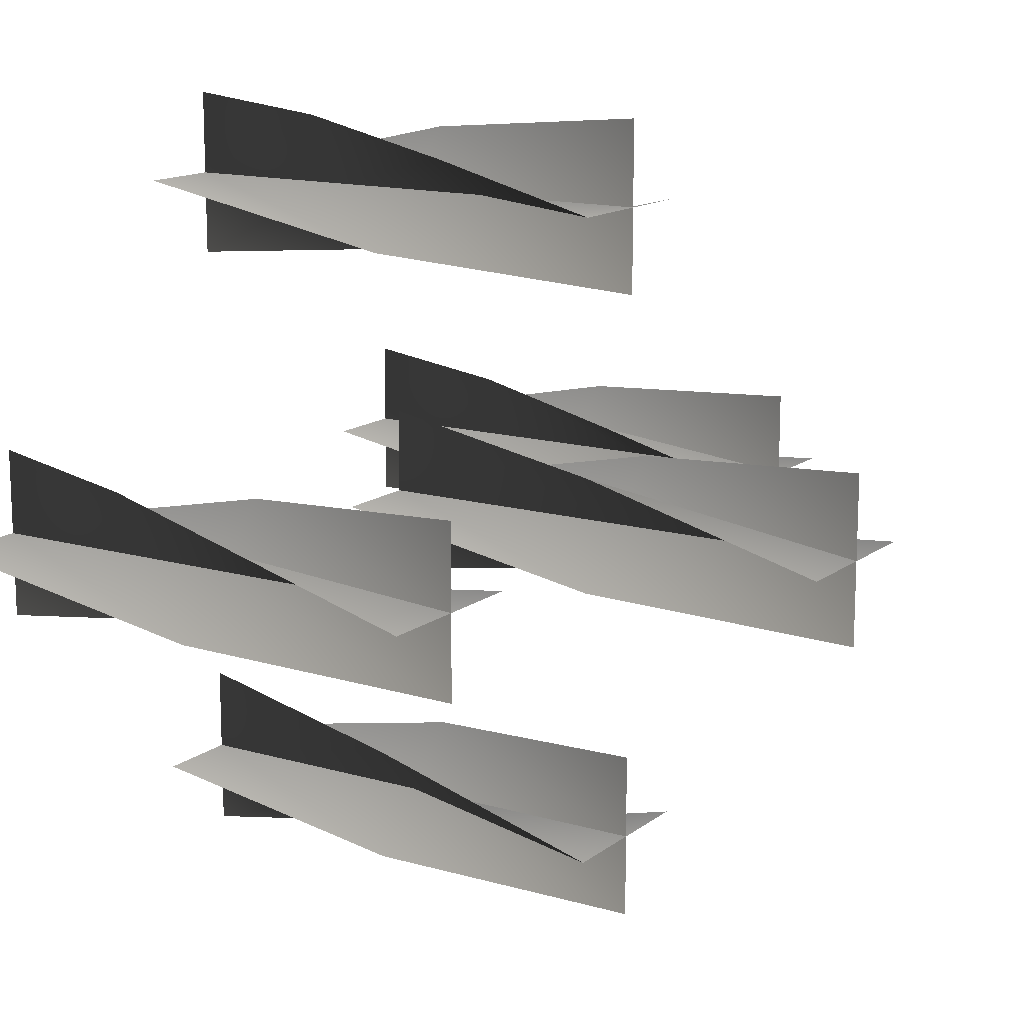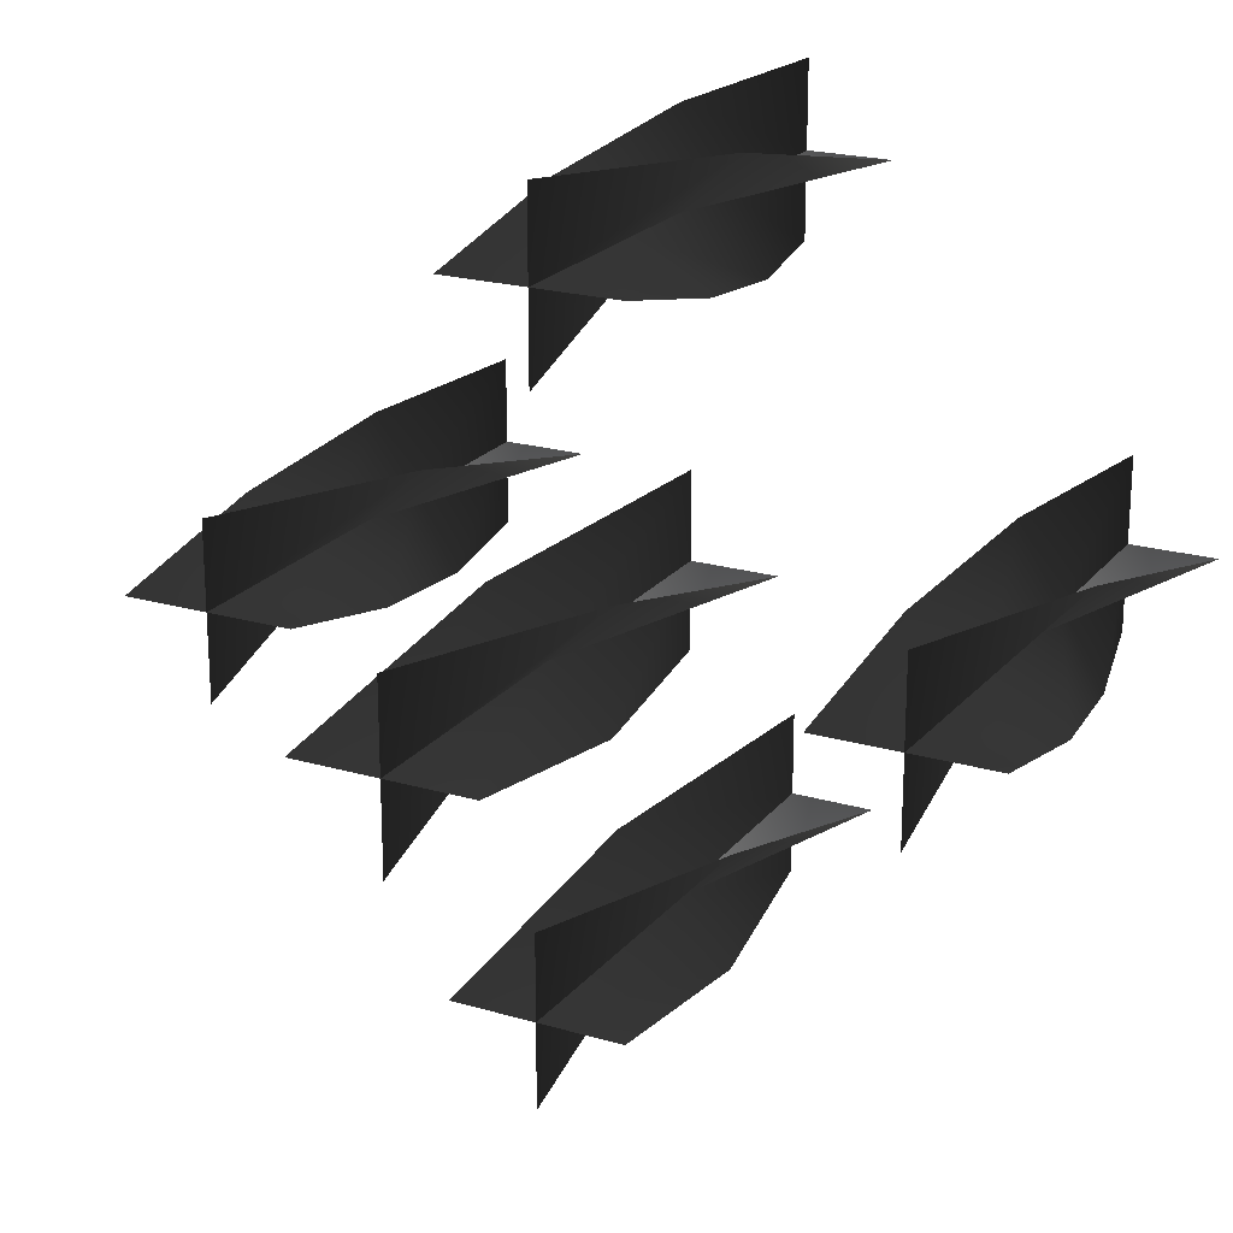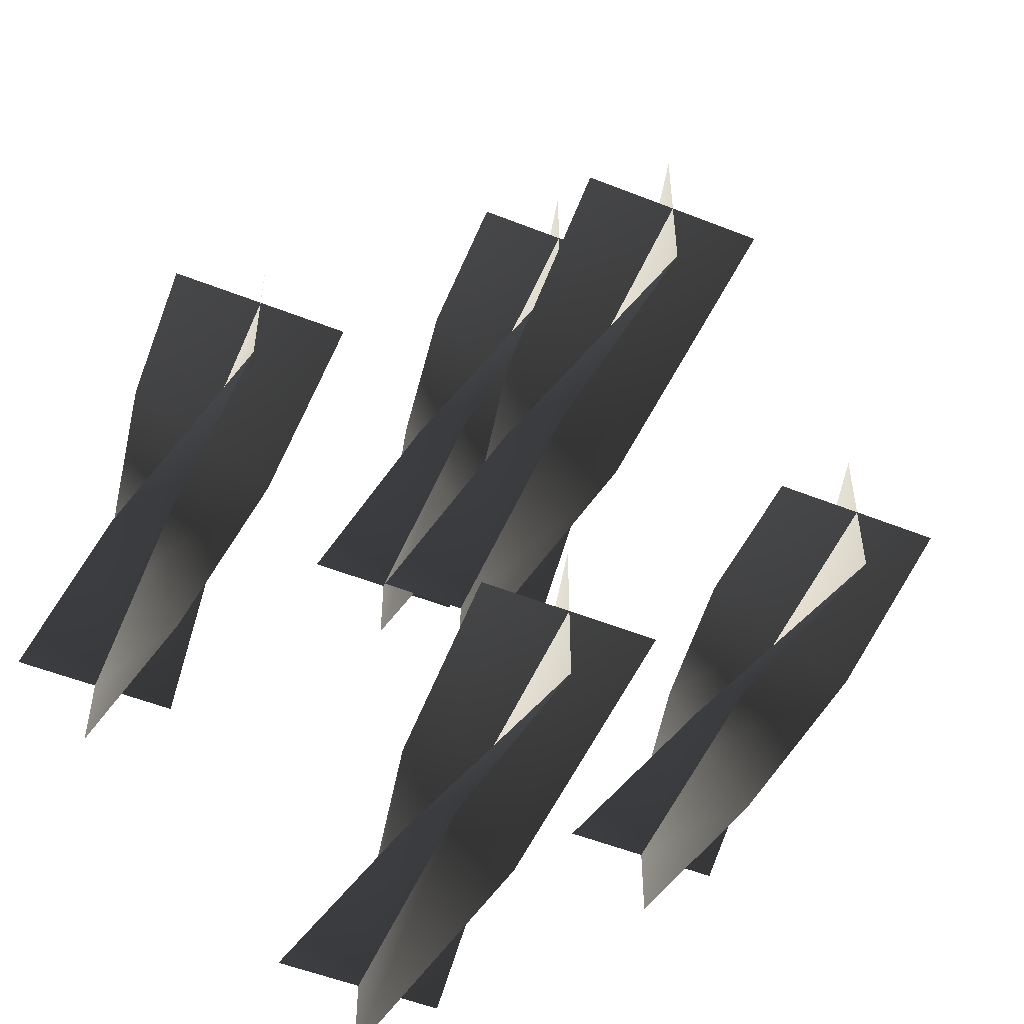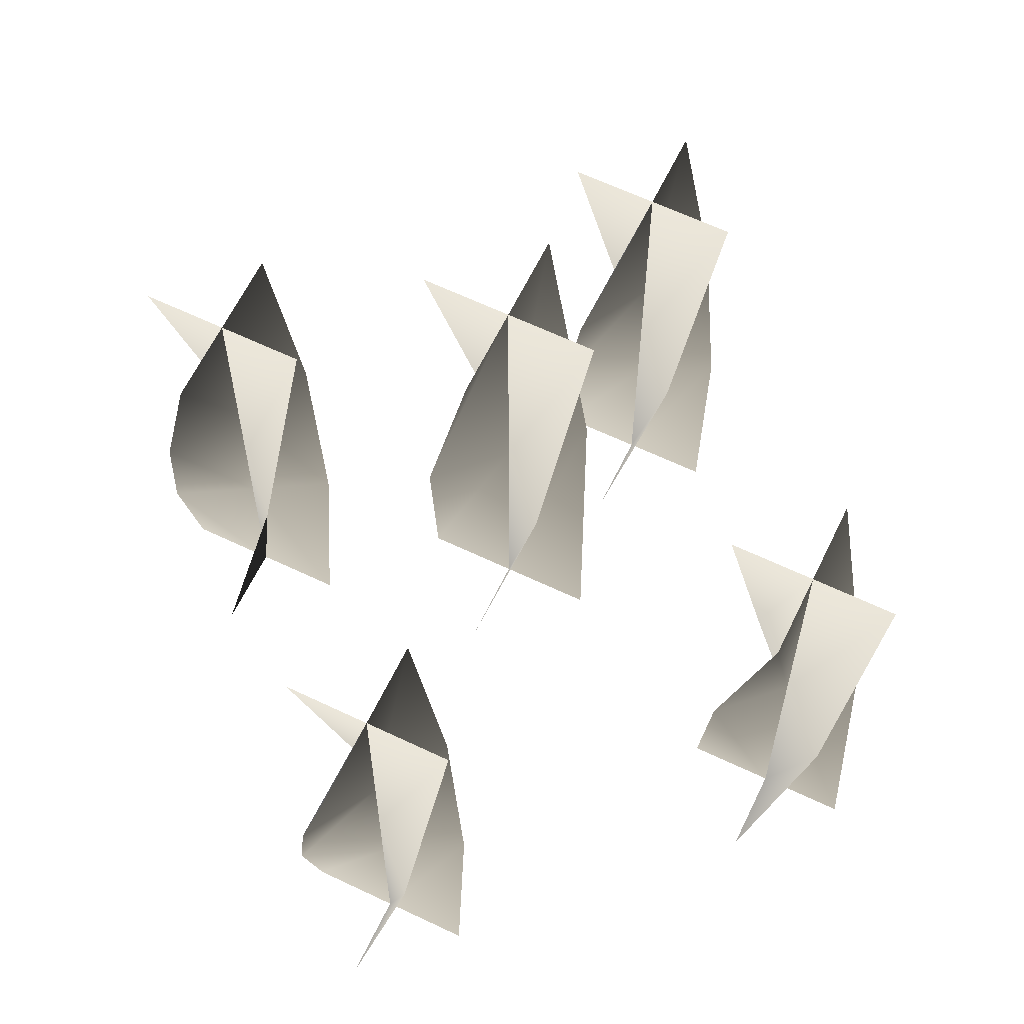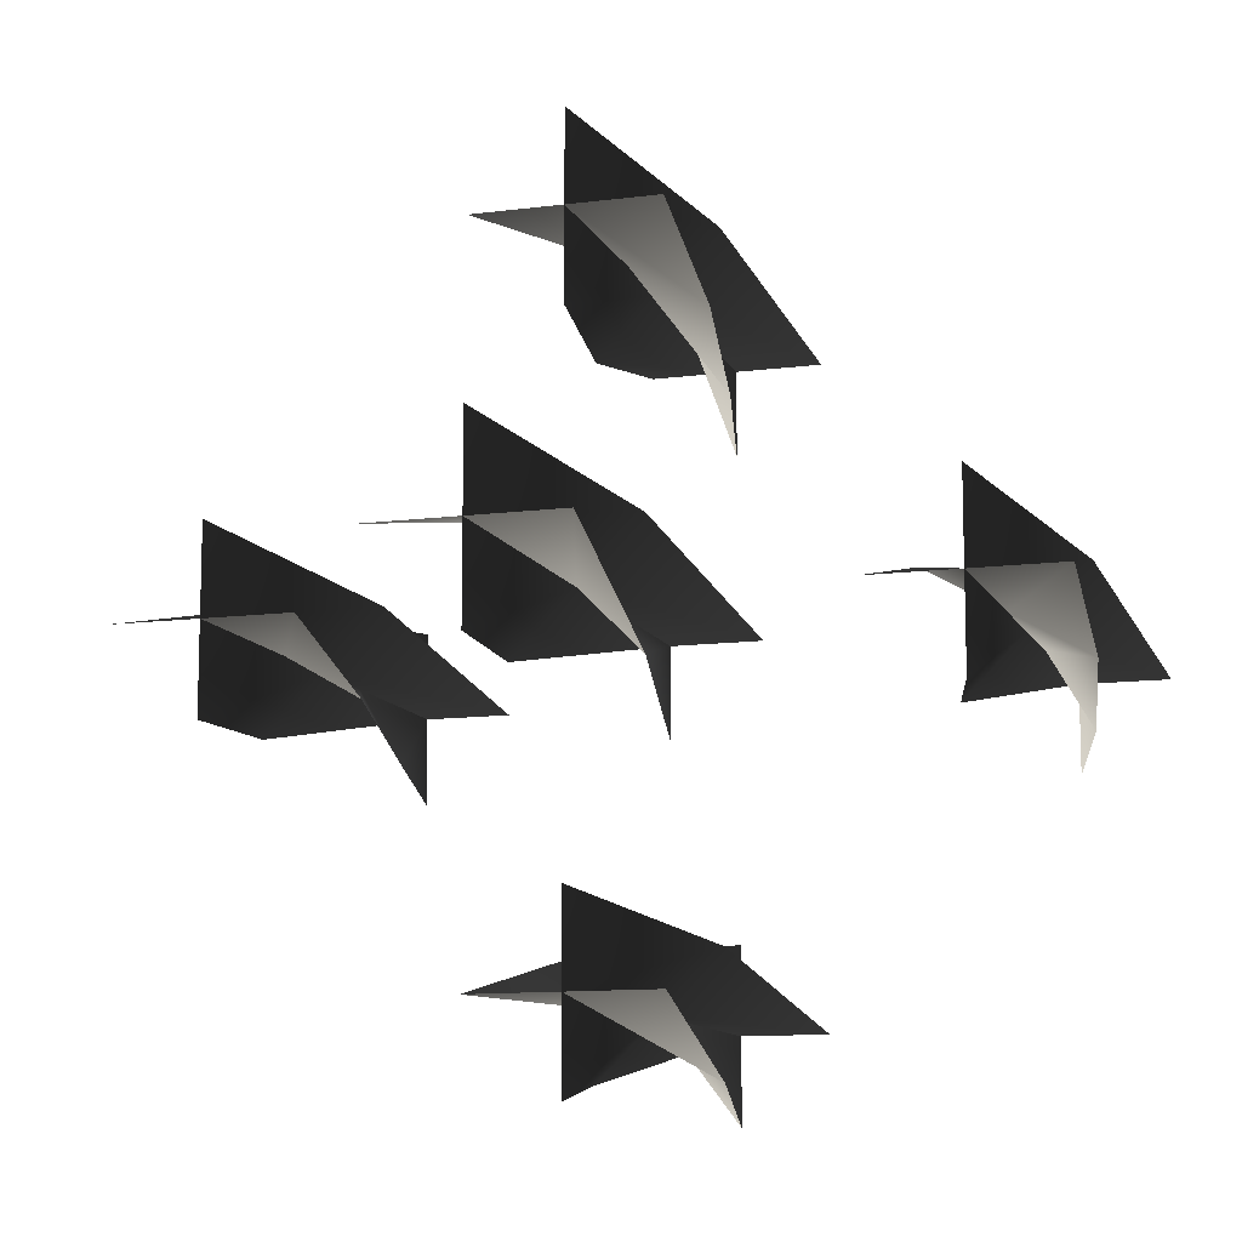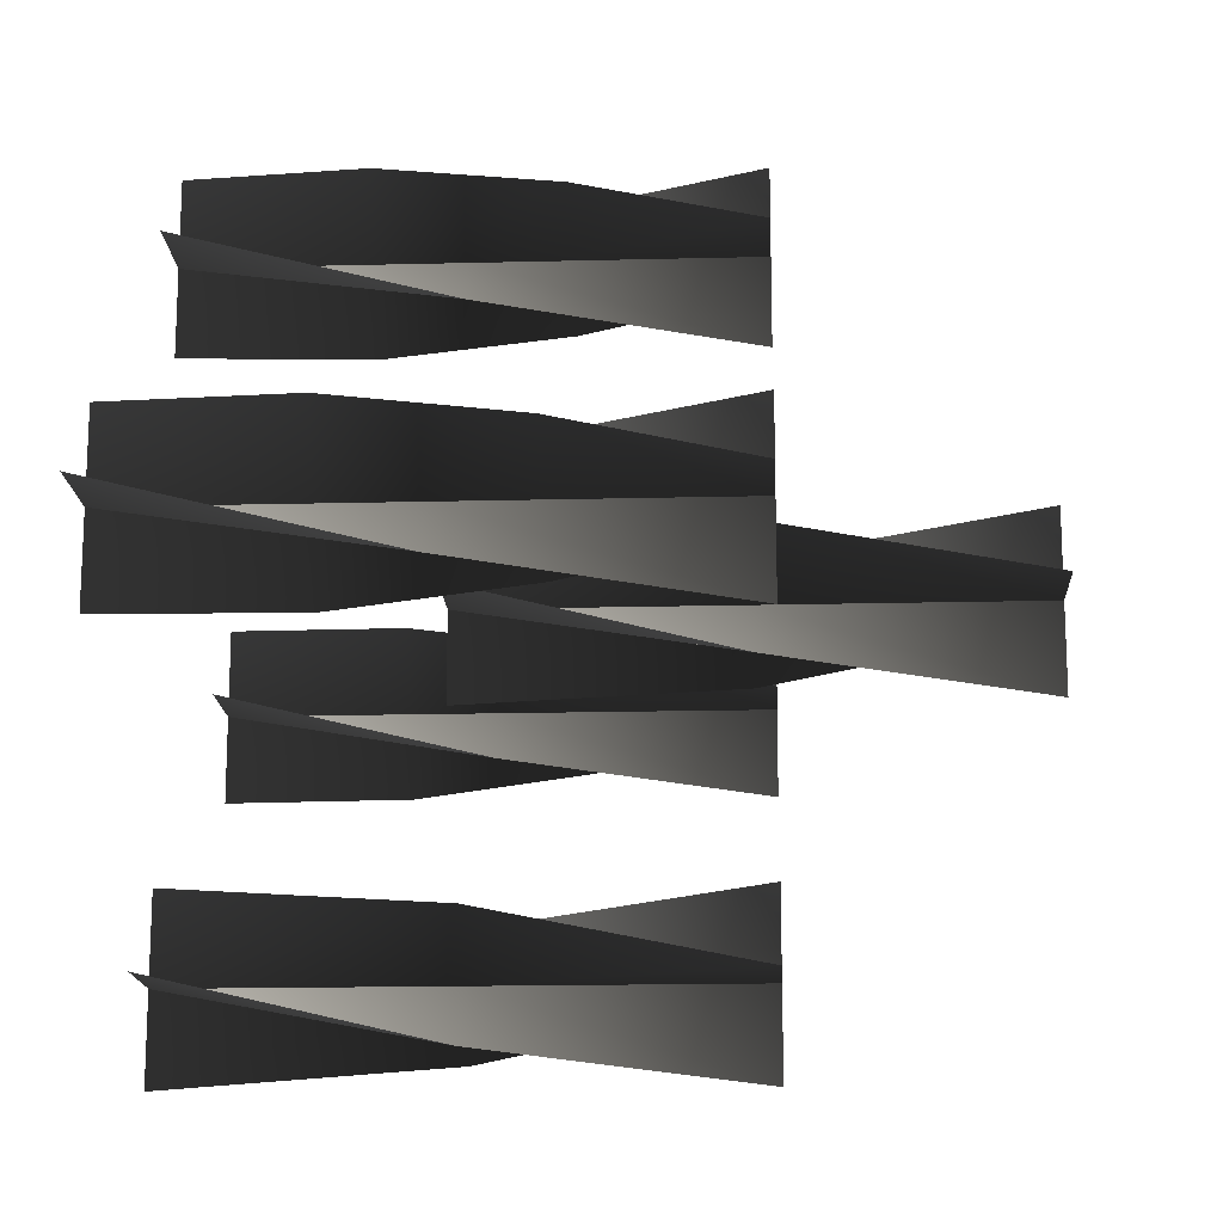
<metadata>
{"format":"obj","ext":"obj","renderer":"f3d","projection":"perspective","resolution":1024,"background":"white","views":[{"elev":14.2,"azim":-57.5,"up":"+Y"},{"elev":21.4,"azim":27.4,"up":"+Y"},{"elev":-53.1,"azim":-23.0,"up":"+Y"},{"elev":63.0,"azim":-64.2,"up":"+Z"},{"elev":-11.4,"azim":17.6,"up":"+Y"},{"elev":-16.3,"azim":-87.0,"up":"+Y"}]}
</metadata>
<code>
v -0.03535 -0.03267 1.281
v 0.0002672 0.002953 1.281
v 0.0002672 0.002953 1.12
v -0.05189 0.002953 1.12
v 0.05242 0.002953 1.12
v 0.03589 0.03857 1.281
v 0.0002668 -0.0492 1.442
v 0.0002672 0.002953 1.442
v 0.0002678 0.05511 1.442
v 0.03589 -0.03267 1.281
v 0.0002661 0.002953 1.281
v 0.0002661 0.002953 1.12
v 0.0002668 -0.0492 1.12
v 0.0002678 0.05511 1.12
v -0.03536 0.03858 1.281
v 0.05242 0.002953 1.442
v 0.0002661 0.002953 1.442
v -0.05189 0.002955 1.442
v -0.03535 -0.03267 1.281
v -0.05189 0.002953 1.12
v 0.0002672 0.002953 1.12
v 0.0002672 0.002953 1.281
v 0.05242 0.002953 1.12
v 0.03589 0.03857 1.281
v 0.0002668 -0.0492 1.442
v 0.0002672 0.002953 1.442
v 0.0002678 0.05511 1.442
v 0.03589 -0.03267 1.281
v 0.0002668 -0.0492 1.12
v 0.0002661 0.002953 1.12
v 0.0002661 0.002953 1.281
v 0.0002678 0.05511 1.12
v -0.03536 0.03858 1.281
v 0.05242 0.002953 1.442
v 0.0002661 0.002953 1.442
v -0.05189 0.002953 1.442
v 0.1613 -0.03851 1.132
v 0.1969 -0.002892 1.132
v 0.1969 -0.002892 0.9705
v 0.1447 -0.002892 0.9705
v 0.249 -0.002891 0.9705
v 0.2325 0.03273 1.132
v 0.1969 -0.05505 1.293
v 0.1969 -0.002892 1.293
v 0.1969 0.04926 1.293
v 0.223 -0.04806 1.078
v 0.1969 -0.002892 1.078
v 0.1969 -0.002892 0.9705
v 0.1969 -0.05504 0.9705
v 0.1969 0.04926 0.9705
v 0.1708 0.04228 1.078
v 0.242 -0.02897 1.185
v 0.1969 -0.002892 1.185
v 0.1517 0.02319 1.185
v 0.249 -0.002891 1.293
v 0.1969 -0.002892 1.293
v 0.1447 -0.00289 1.293
v 0.1613 -0.03851 1.132
v 0.1447 -0.00289 0.9705
v 0.1969 -0.002892 0.9705
v 0.1969 -0.002892 1.132
v 0.249 -0.002891 0.9705
v 0.2325 0.03273 1.132
v 0.1969 -0.05505 1.293
v 0.1969 -0.002892 1.293
v 0.1969 0.04926 1.293
v 0.223 -0.04806 1.078
v 0.1969 -0.05504 0.9705
v 0.1969 -0.002892 0.9705
v 0.1969 -0.002892 1.078
v 0.1969 0.04926 0.9705
v 0.1708 0.04228 1.078
v 0.242 -0.02897 1.185
v 0.1969 -0.002892 1.185
v 0.1517 0.02319 1.185
v 0.249 -0.002891 1.293
v 0.1969 -0.002892 1.293
v 0.1447 -0.00289 1.293
v -0.2333 -0.03851 1.132
v -0.1976 -0.00289 1.132
v -0.1976 -0.00289 0.9705
v -0.2498 -0.00289 0.9705
v -0.1455 -0.00289 0.9705
v -0.162 0.03273 1.132
v -0.1976 -0.05505 1.293
v -0.1976 -0.00289 1.293
v -0.1976 0.04926 1.293
v -0.1716 -0.04806 1.078
v -0.1976 -0.00289 1.078
v -0.1976 -0.00289 0.9705
v -0.1976 -0.05504 0.9705
v -0.1976 0.04926 0.9705
v -0.2237 0.04228 1.078
v -0.1525 -0.02897 1.185
v -0.1976 -0.00289 1.185
v -0.2428 0.02319 1.185
v -0.1455 -0.00289 1.293
v -0.1976 -0.00289 1.293
v -0.2498 -0.00289 1.293
v -0.2333 -0.03851 1.132
v -0.2498 -0.00289 0.9705
v -0.1976 -0.00289 0.9705
v -0.1976 -0.00289 1.132
v -0.1455 -0.00289 0.9705
v -0.162 0.03273 1.132
v -0.1976 -0.05505 1.293
v -0.1976 -0.00289 1.293
v -0.1976 0.04926 1.293
v -0.1716 -0.04806 1.078
v -0.1976 -0.05505 0.9705
v -0.1976 -0.00289 0.9705
v -0.1976 -0.00289 1.078
v -0.1976 0.04926 0.9705
v -0.2237 0.04228 1.078
v -0.1525 -0.02897 1.185
v -0.1976 -0.00289 1.185
v -0.2428 0.02319 1.185
v -0.1455 -0.00289 1.293
v -0.1976 -0.00289 1.293
v -0.2498 -0.00289 1.293
v -0.03851 -0.1613 1.132
v -0.00289 -0.1969 1.132
v -0.00289 -0.1969 0.9705
v -0.002891 -0.1447 0.9705
v -0.002892 -0.249 0.9705
v 0.03273 -0.2325 1.132
v -0.05504 -0.1969 1.293
v -0.00289 -0.1969 1.293
v 0.04926 -0.1969 1.293
v -0.03851 -0.2325 1.132
v -0.00289 -0.1969 1.132
v -0.00289 -0.1969 0.9705
v -0.05504 -0.1969 0.9705
v 0.04926 -0.1969 0.9705
v 0.03273 -0.1613 1.132
v -0.002891 -0.249 1.293
v -0.00289 -0.1969 1.293
v -0.002891 -0.1447 1.293
v -0.03851 -0.1613 1.132
v -0.002891 -0.1447 0.9705
v -0.00289 -0.1969 0.9705
v -0.00289 -0.1969 1.132
v -0.002891 -0.249 0.9705
v 0.03273 -0.2325 1.132
v -0.05504 -0.1969 1.293
v -0.00289 -0.1969 1.293
v 0.04926 -0.1969 1.293
v -0.03851 -0.2325 1.132
v -0.05504 -0.1969 0.9705
v -0.00289 -0.1969 0.9705
v -0.00289 -0.1969 1.132
v 0.04926 -0.1969 0.9705
v 0.03273 -0.1613 1.132
v -0.002891 -0.249 1.293
v -0.00289 -0.1969 1.293
v -0.002891 -0.1447 1.293
v -0.02897 0.2428 1.078
v -0.002891 0.1976 1.078
v -0.002891 0.1976 0.9705
v -0.00289 0.2498 0.9705
v -0.002891 0.1455 0.9705
v 0.02319 0.1525 1.078
v -0.04806 0.2237 1.185
v -0.002891 0.1976 1.185
v 0.04228 0.1716 1.185
v -0.05504 0.1976 1.293
v -0.002891 0.1976 1.293
v 0.04926 0.1976 1.293
v -0.03851 0.162 1.132
v -0.00289 0.1976 1.132
v -0.00289 0.1976 0.9705
v -0.05504 0.1976 0.9705
v 0.04926 0.1976 0.9705
v 0.03273 0.2333 1.132
v -0.002891 0.1455 1.293
v -0.00289 0.1976 1.293
v -0.00289 0.2498 1.293
v -0.02897 0.2428 1.078
v -0.00289 0.2498 0.9705
v -0.00289 0.1976 0.9705
v -0.00289 0.1976 1.078
v -0.002891 0.1455 0.9705
v 0.02319 0.1525 1.078
v -0.04806 0.2237 1.185
v -0.00289 0.1976 1.185
v 0.04228 0.1716 1.185
v -0.05504 0.1976 1.293
v -0.002891 0.1976 1.293
v 0.04926 0.1976 1.293
v -0.03851 0.162 1.132
v -0.05504 0.1976 0.9705
v -0.00289 0.1976 0.9705
v -0.00289 0.1976 1.132
v 0.04926 0.1976 0.9705
v 0.03273 0.2333 1.132
v -0.002891 0.1455 1.293
v -0.00289 0.1976 1.293
v -0.00289 0.2498 1.293
g Candlestick_Floor_02_Lit_(1)_5752_17
f 1 3 2
f 1 4 3
f 2 3 5
f 2 5 6
f 7 1 2
f 7 2 8
f 8 2 6
f 8 6 9
f 10 12 11
f 10 13 12
f 11 12 14
f 11 14 15
f 16 10 11
f 16 11 17
f 17 11 15
f 17 15 18
f 19 21 20
f 19 22 21
f 22 23 21
f 22 24 23
f 25 22 19
f 25 26 22
f 26 24 22
f 26 27 24
f 28 30 29
f 28 31 30
f 31 32 30
f 31 33 32
f 34 31 28
f 34 35 31
f 35 33 31
f 35 36 33
f 37 39 38
f 37 40 39
f 38 39 41
f 38 41 42
f 43 37 38
f 43 38 44
f 44 38 42
f 44 42 45
f 46 48 47
f 46 49 48
f 47 48 50
f 47 50 51
f 52 46 47
f 52 47 53
f 53 47 51
f 53 51 54
f 55 52 53
f 55 53 56
f 56 53 54
f 56 54 57
f 58 60 59
f 58 61 60
f 61 62 60
f 61 63 62
f 64 61 58
f 64 65 61
f 65 63 61
f 65 66 63
f 67 69 68
f 67 70 69
f 70 71 69
f 70 72 71
f 73 70 67
f 73 74 70
f 74 72 70
f 74 75 72
f 76 74 73
f 76 77 74
f 77 75 74
f 77 78 75
f 79 81 80
f 79 82 81
f 80 81 83
f 80 83 84
f 85 79 80
f 85 80 86
f 86 80 84
f 86 84 87
f 88 90 89
f 88 91 90
f 89 90 92
f 89 92 93
f 94 88 89
f 94 89 95
f 95 89 93
f 95 93 96
f 97 94 95
f 97 95 98
f 98 95 96
f 98 96 99
f 100 102 101
f 100 103 102
f 103 104 102
f 103 105 104
f 106 103 100
f 106 107 103
f 107 105 103
f 107 108 105
f 109 111 110
f 109 112 111
f 112 113 111
f 112 114 113
f 115 112 109
f 115 116 112
f 116 114 112
f 116 117 114
f 118 116 115
f 118 119 116
f 119 117 116
f 119 120 117
f 121 123 122
f 121 124 123
f 122 123 125
f 122 125 126
f 127 121 122
f 127 122 128
f 128 122 126
f 128 126 129
f 130 132 131
f 130 133 132
f 131 132 134
f 131 134 135
f 136 130 131
f 136 131 137
f 137 131 135
f 137 135 138
f 139 141 140
f 139 142 141
f 142 143 141
f 142 144 143
f 145 142 139
f 145 146 142
f 146 144 142
f 146 147 144
f 148 150 149
f 148 151 150
f 151 152 150
f 151 153 152
f 154 151 148
f 154 155 151
f 155 153 151
f 155 156 153
f 157 159 158
f 157 160 159
f 158 159 161
f 158 161 162
f 163 157 158
f 163 158 164
f 164 158 162
f 164 162 165
f 166 163 164
f 166 164 167
f 167 164 165
f 167 165 168
f 169 171 170
f 169 172 171
f 170 171 173
f 170 173 174
f 175 169 170
f 175 170 176
f 176 170 174
f 176 174 177
f 178 180 179
f 178 181 180
f 181 182 180
f 181 183 182
f 184 181 178
f 184 185 181
f 185 183 181
f 185 186 183
f 187 185 184
f 187 188 185
f 188 186 185
f 188 189 186
f 190 192 191
f 190 193 192
f 193 194 192
f 193 195 194
f 196 193 190
f 196 197 193
f 197 195 193
f 197 198 195

</code>
